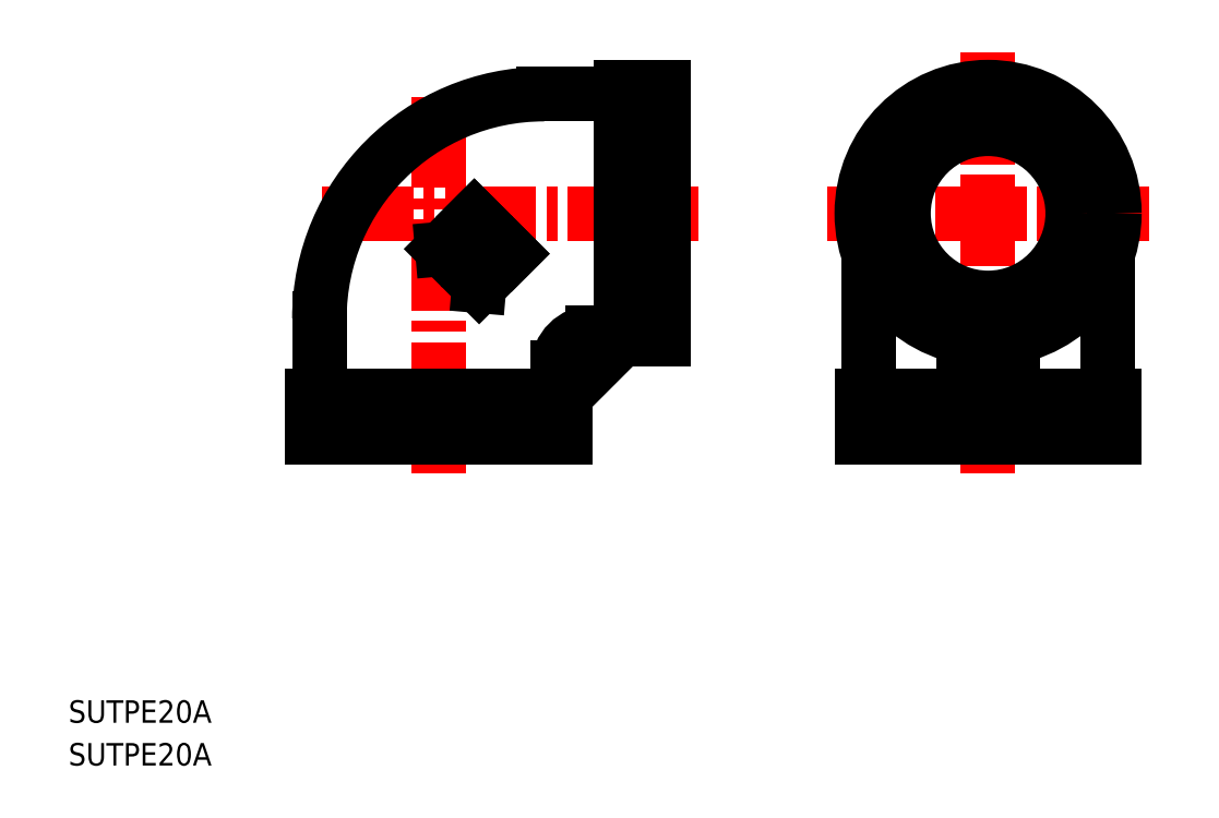
<metadata>
{"format":"dxf","ext":"dxf","renderer":"ezdxf+matplotlib","layout":"modelspace","background":"white","min_lineweight":24,"dpi":150}
</metadata>
<code>
0
SECTION
2
ENTITIES
0
TEXT
8
0
10
46.73
20
157
30
0
40
3.2
1
SUTPE20A
0
TEXT
8
0
10
46.73
20
150.9
30
0
40
3.2
1
SUTPE20A
0
LINE
8
CENTER
10
99.49
20
246.2
30
0
11
99.49
21
192.6
31
0
0
LINE
8
CENTER
10
177.8
20
252.6
30
0
11
177.8
21
192.6
31
0
0
LINE
8
CENTER
10
200.8
20
229.6
30
0
11
154.8
21
229.6
31
0
0
LINE
8
0
10
117.5
20
197.6
30
0
11
81.49
21
197.6
31
0
0
LINE
8
0
10
117.5
20
203.6
30
0
11
117.5
21
197.6
31
0
0
LINE
8
0
10
81.49
20
203.6
30
0
11
81.49
21
197.6
31
0
0
LINE
8
0
10
117.5
20
203.6
30
0
11
81.49
21
203.6
31
0
0
LINE
8
0
10
116.5
20
207.6
30
0
11
116.5
21
203.6
31
0
0
LINE
8
0
10
82.49
20
214.6
30
0
11
82.49
21
203.6
31
0
0
LINE
8
CENTER
10
82.86
20
229.6
30
0
11
136.5
21
229.6
31
0
0
LINE
8
0
10
131.5
20
247.6
30
0
11
131.5
21
211.6
31
0
0
LINE
8
0
10
125.5
20
247.6
30
0
11
131.5
21
247.6
31
0
0
LINE
8
0
10
125.5
20
211.6
30
0
11
131.5
21
211.6
31
0
0
LINE
8
0
10
125.5
20
247.6
30
0
11
125.5
21
211.6
31
0
0
LINE
8
0
10
114.5
20
246.6
30
0
11
125.5
21
246.6
31
0
0
LINE
8
0
10
121.5
20
212.6
30
0
11
125.5
21
212.6
31
0
0
LINE
8
0
10
195.8
20
197.6
30
0
11
159.8
21
197.6
31
0
0
LINE
8
0
10
195.8
20
203.6
30
0
11
195.8
21
197.6
31
0
0
LINE
8
0
10
159.8
20
203.6
30
0
11
159.8
21
197.6
31
0
0
LINE
8
0
10
195.8
20
203.6
30
0
11
159.8
21
203.6
31
0
0
LINE
8
0
10
194.8
20
223.7
30
0
11
194.8
21
203.6
31
0
0
LINE
8
0
10
160.8
20
223.7
30
0
11
160.8
21
203.6
31
0
0
LINE
8
0
10
125.5
20
211.6
30
0
11
117.5
21
203.6
31
0
0
LINE
8
0
10
181.3
20
212
30
0
11
181.3
21
203.6
31
0
0
LINE
8
0
10
174.3
20
212
30
0
11
174.3
21
203.6
31
0
0
LINE
8
0
10
109.8
20
223.9
30
0
11
104.6
21
229.1
31
0
0
LINE
8
0
10
104.6
20
229.1
30
0
11
99.99
21
224.5
31
0
0
LINE
8
0
10
109.8
20
223.9
30
0
11
105.2
21
219.3
31
0
0
LINE
8
0
10
105.8
20
225
30
0
11
99.99
21
224.5
31
0
0
LINE
8
0
10
105.8
20
225
30
0
11
105.2
21
219.3
31
0
0
ARC
8
0
10
121.5
20
207.6
30
0
40
5
50
90
51
180
0
ARC
8
0
10
114.5
20
214.6
30
0
40
32
50
90
51
180
0
CIRCLE
8
0
10
177.8
20
229.6
30
0
40
18
0
CIRCLE
8
0
10
177.8
20
229.6
30
0
40
13.22
0
CIRCLE
8
0
10
177.8
20
229.6
30
0
40
12.06
0
VIEWPORT
8
0
10
5.614
20
3.902
30
0
40
9.313
41
6.293
68
     1
69
     1
0
VIEWPORT
8
0
10
5.614
20
3.902
30
0
40
8.982
41
6.243
68
     2
69
     2
0
ENDSEC
0
EOF

</code>
